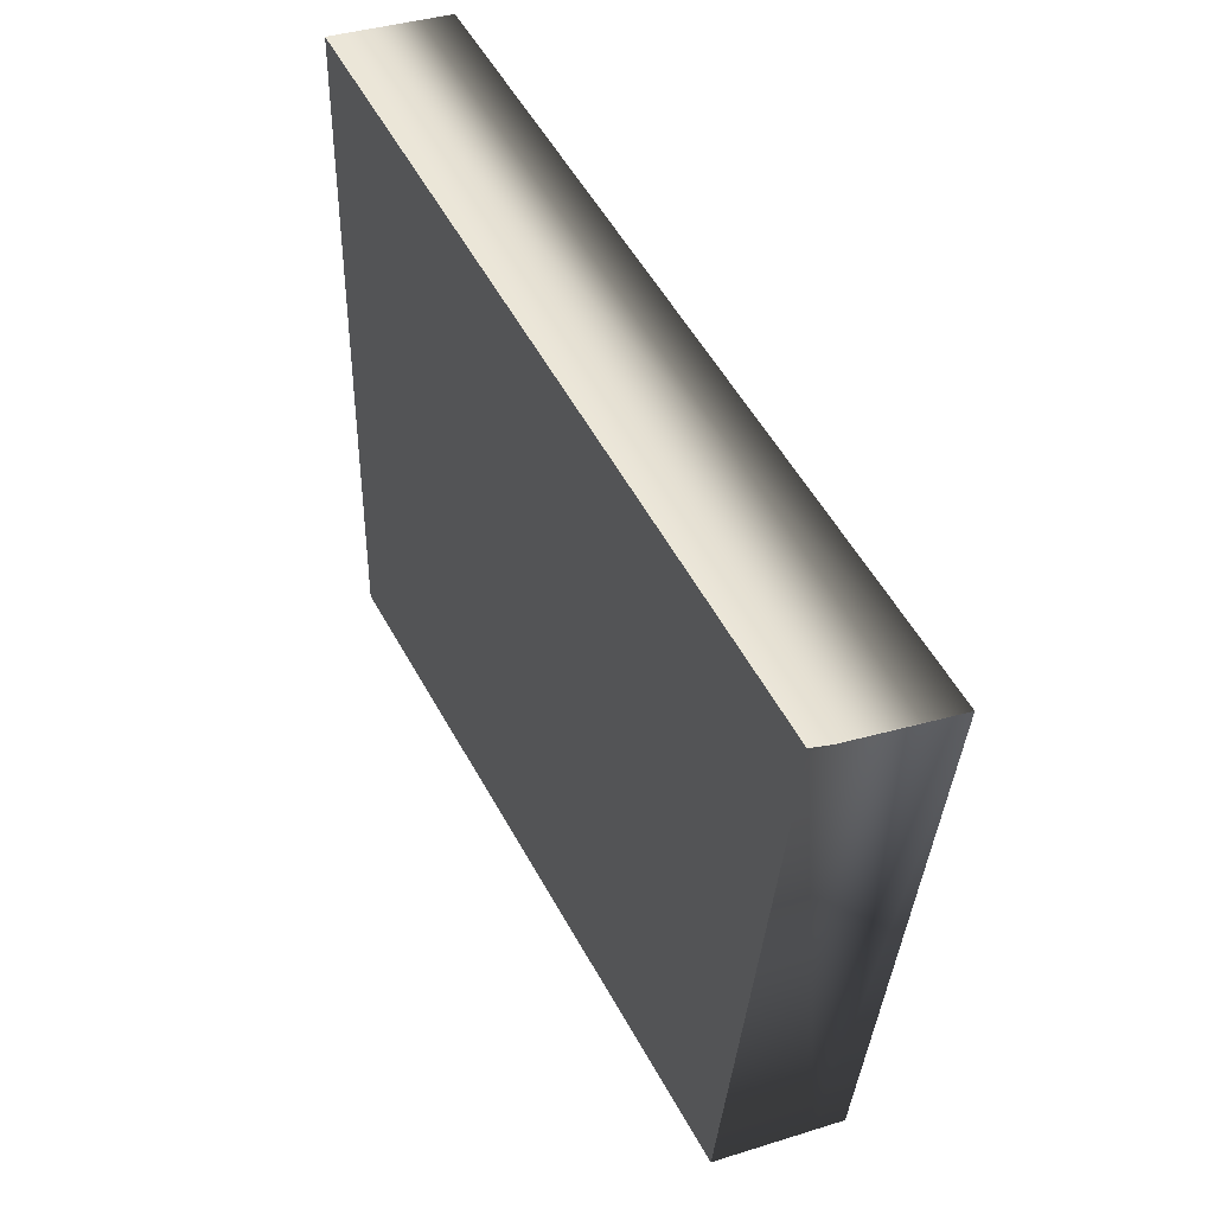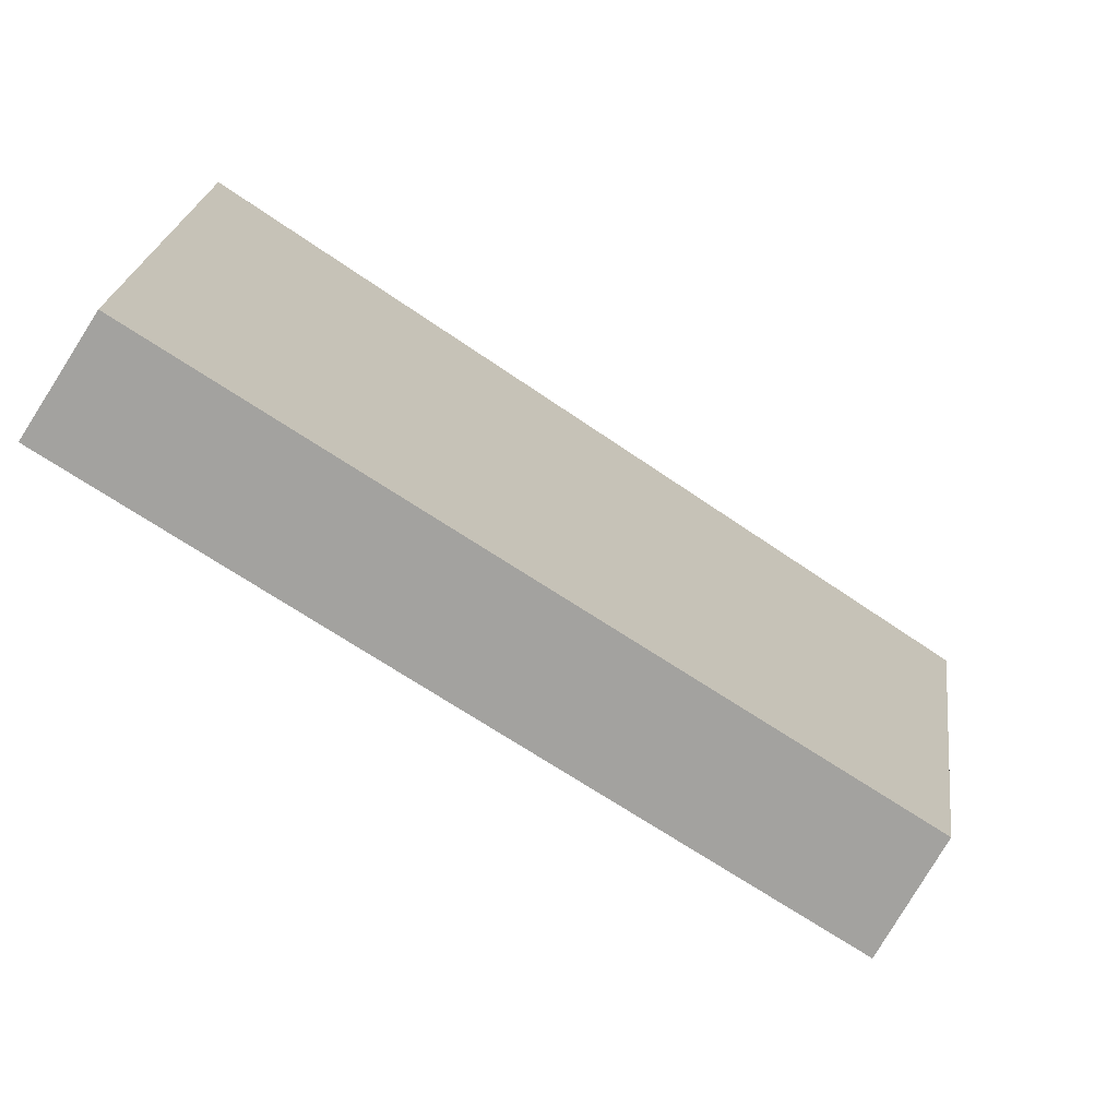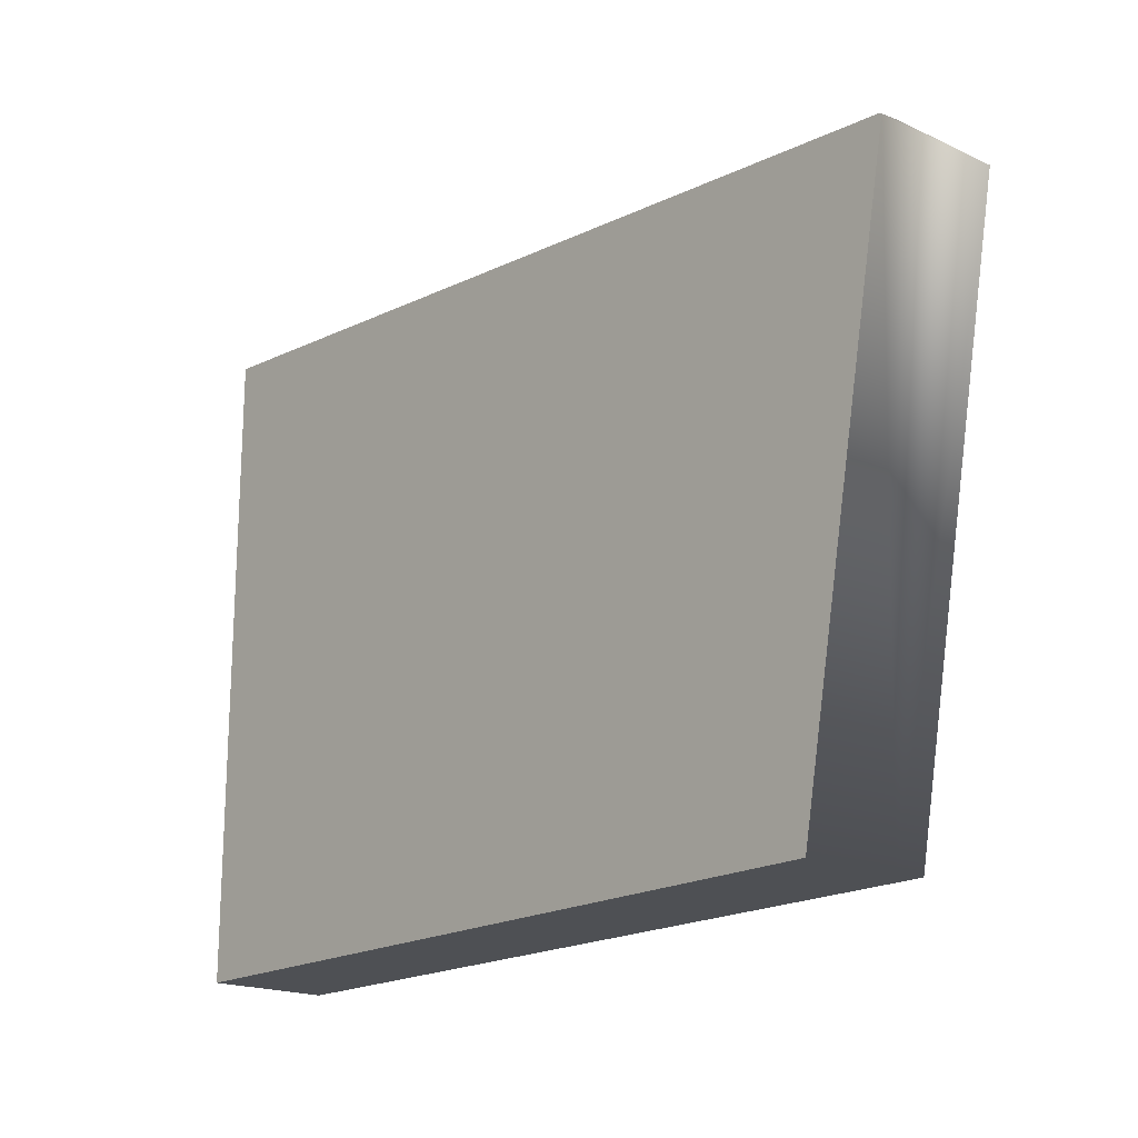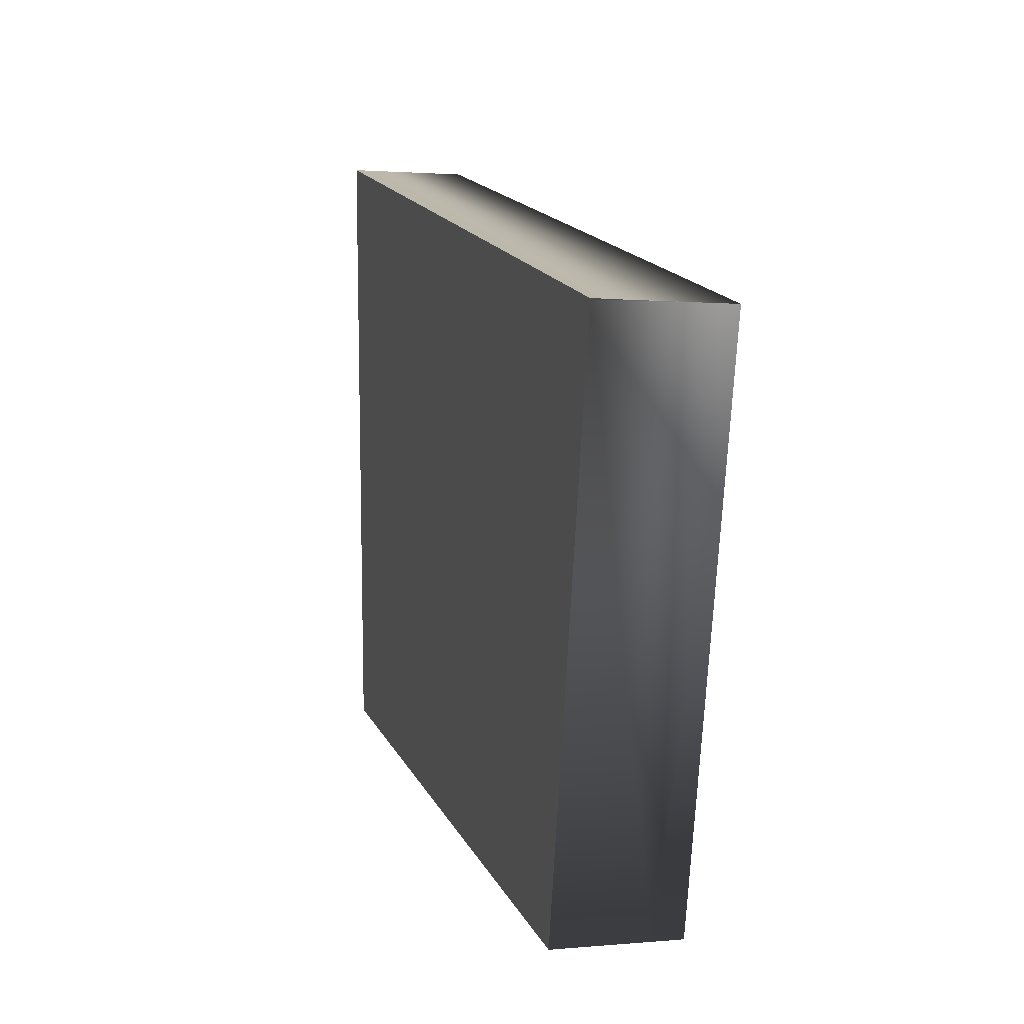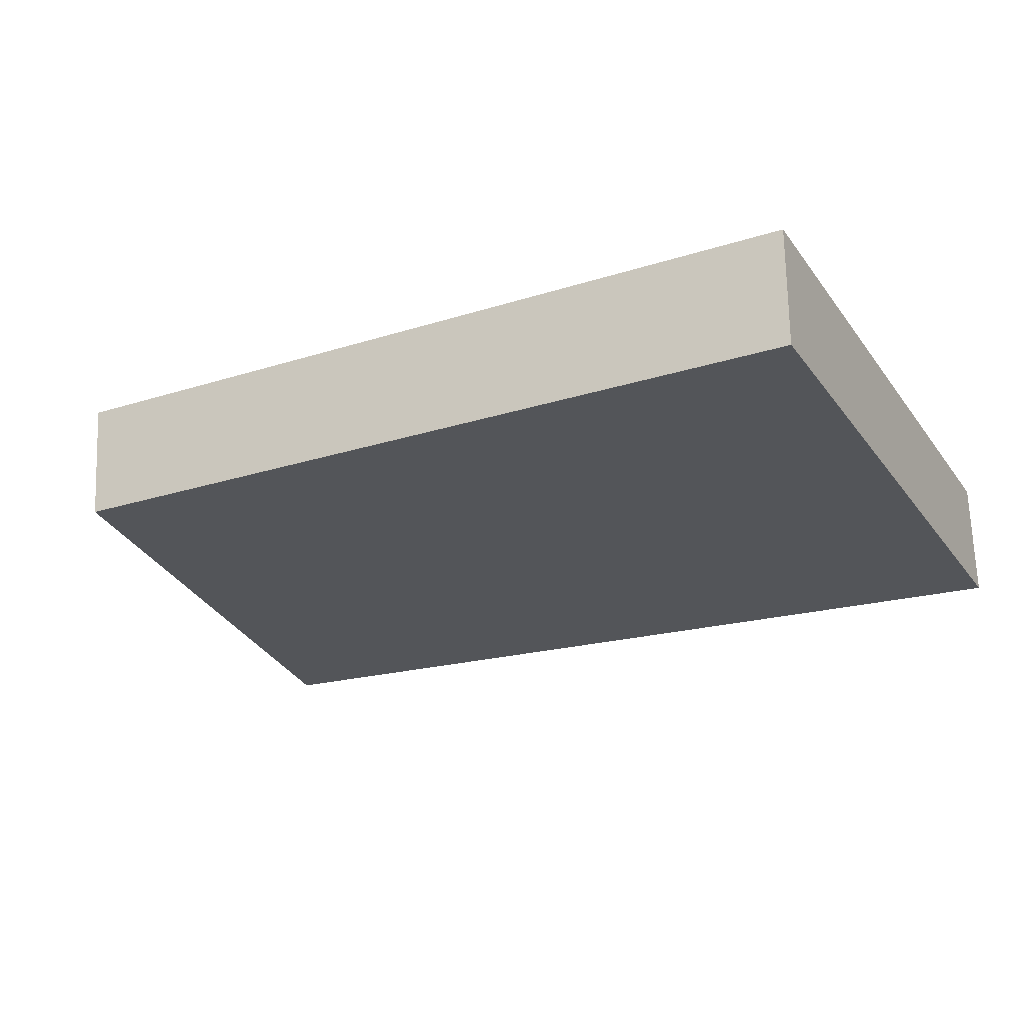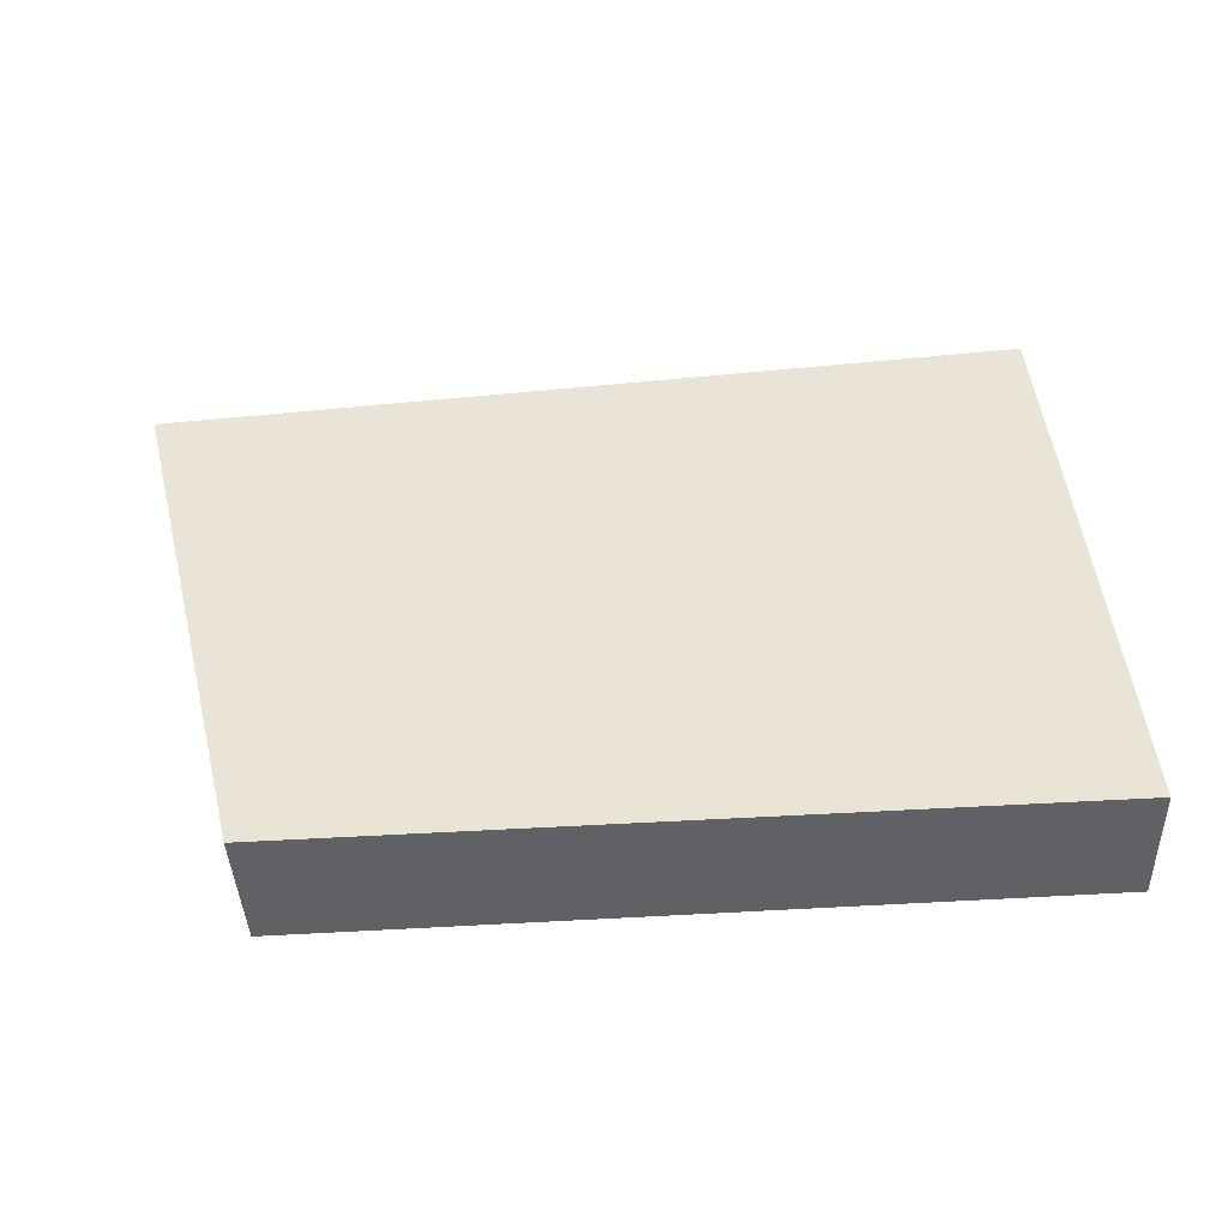
<metadata>
{"format":"obj","ext":"obj","renderer":"f3d","projection":"perspective","resolution":1024,"background":"white","views":[{"elev":41.6,"azim":-115.0,"up":"+Y"},{"elev":-72.6,"azim":146.9,"up":"+Y"},{"elev":-18.7,"azim":-131.3,"up":"+Y"},{"elev":10.8,"azim":-105.7,"up":"+Y"},{"elev":-24.5,"azim":27.4,"up":"+Z"},{"elev":42.6,"azim":-3.7,"up":"+Z"}]}
</metadata>
<code>
g Box001_frag_007
v 3.396 -2.559 0.5
v -3.098 -2.559 0.2595
v -3.116 -2.559 0.5
v 3.396 -2.559 -0.5
v -3.039 -2.559 -0.5
v 3.396 -2.559 -0.5
v 3.396 2.754 -0.3672
v 3.396 2.761 -0.5
v 3.396 -2.559 0.5
v 3.396 2.711 0.5
v 3.396 2.711 0.5
v -3.116 -2.559 0.5
v -3.982 2.121 0.5
v 3.396 -2.559 0.5
v -3.913 2.166 -0.5
v -3.098 -2.559 0.2595
v -3.039 -2.559 -0.5
v -3.982 2.121 0.5
v -3.116 -2.559 0.5
v -3.926 2.168 -0.3429
v -3.039 -2.559 -0.5
v -3.899 2.178 -0.5
v -3.913 2.166 -0.5
v 3.396 -2.559 -0.5
v 3.396 2.761 -0.5
v -3.899 2.178 -0.5
v -3.926 2.168 -0.3429
v -3.913 2.166 -0.5
v -3.982 2.121 0.5
v 3.396 2.754 -0.3672
v 3.396 2.711 0.5
v -3.899 2.178 -0.5
v 3.396 2.761 -0.5
v -3.926 2.168 -0.3429
g Box001_frag_007_0
f 3 2 1
f 2 4 1
f 5 4 2
f 8 7 6
f 7 9 6
f 10 9 7
f 13 12 11
f 14 11 12
f 17 16 15
f 16 18 15
f 19 18 16
f 18 20 15
f 23 22 21
f 22 24 21
f 25 24 22
f 28 27 26
f 31 30 29
f 30 32 29
f 33 32 30
f 32 34 29

</code>
